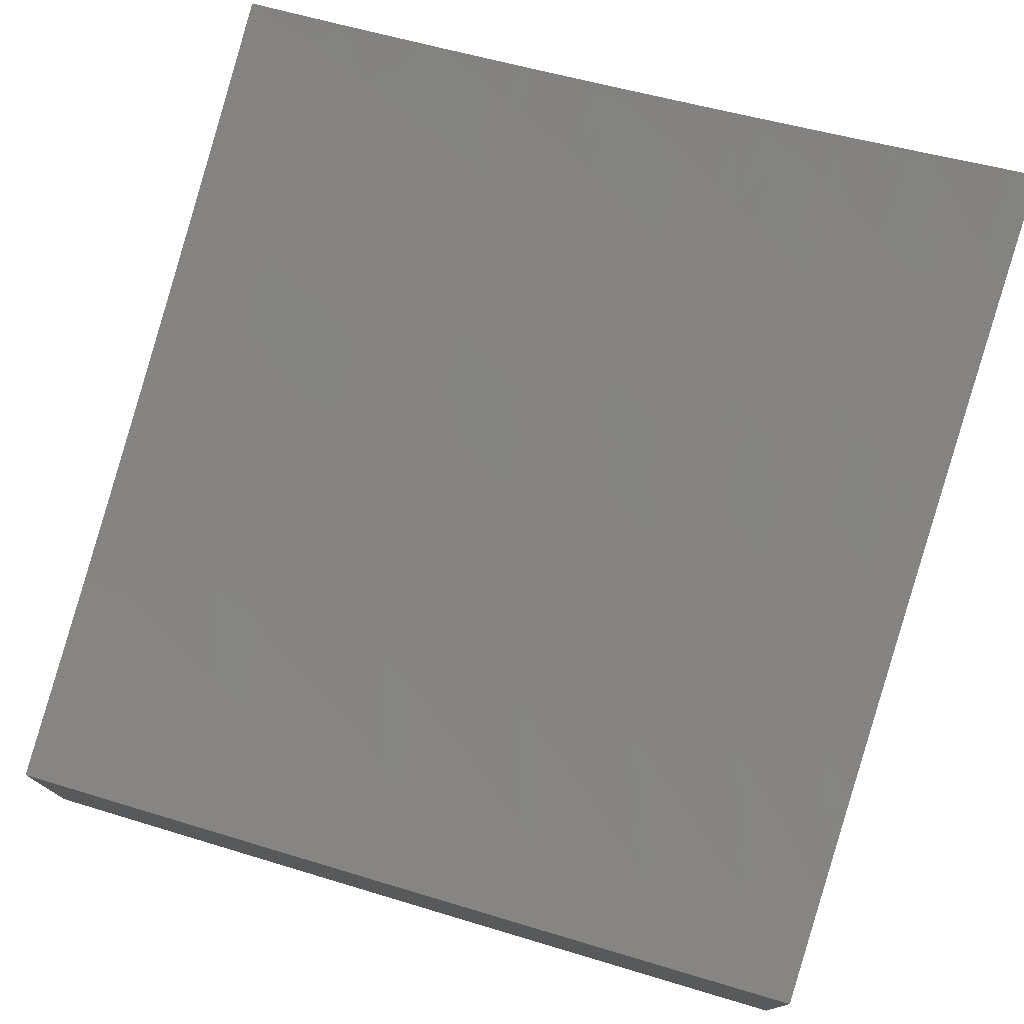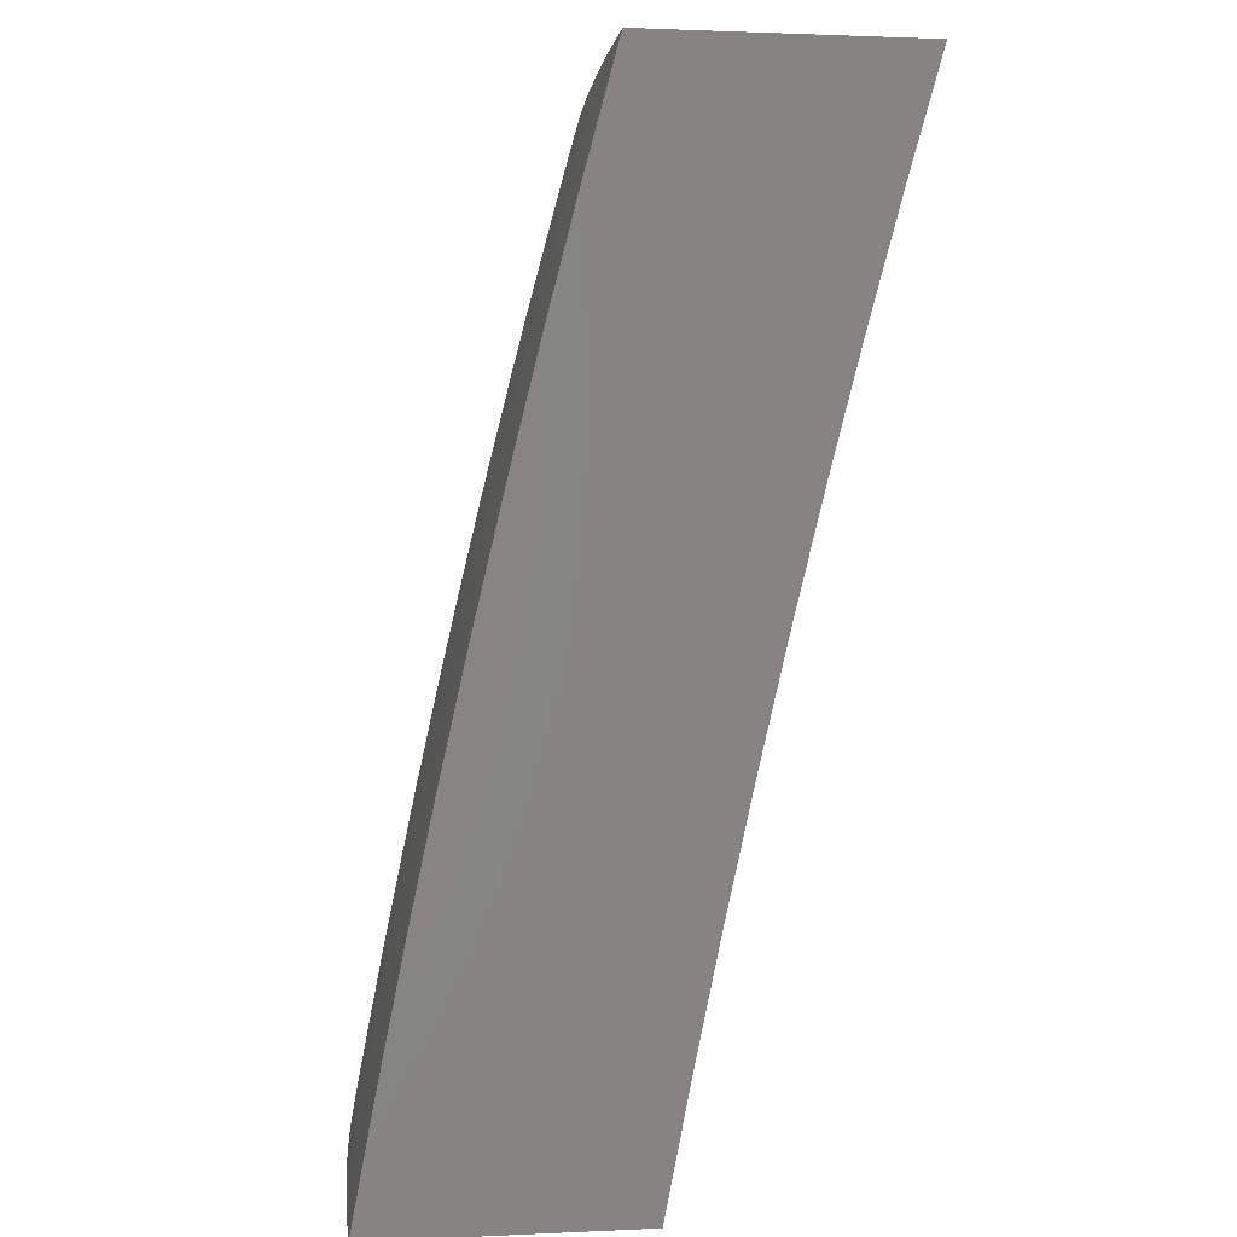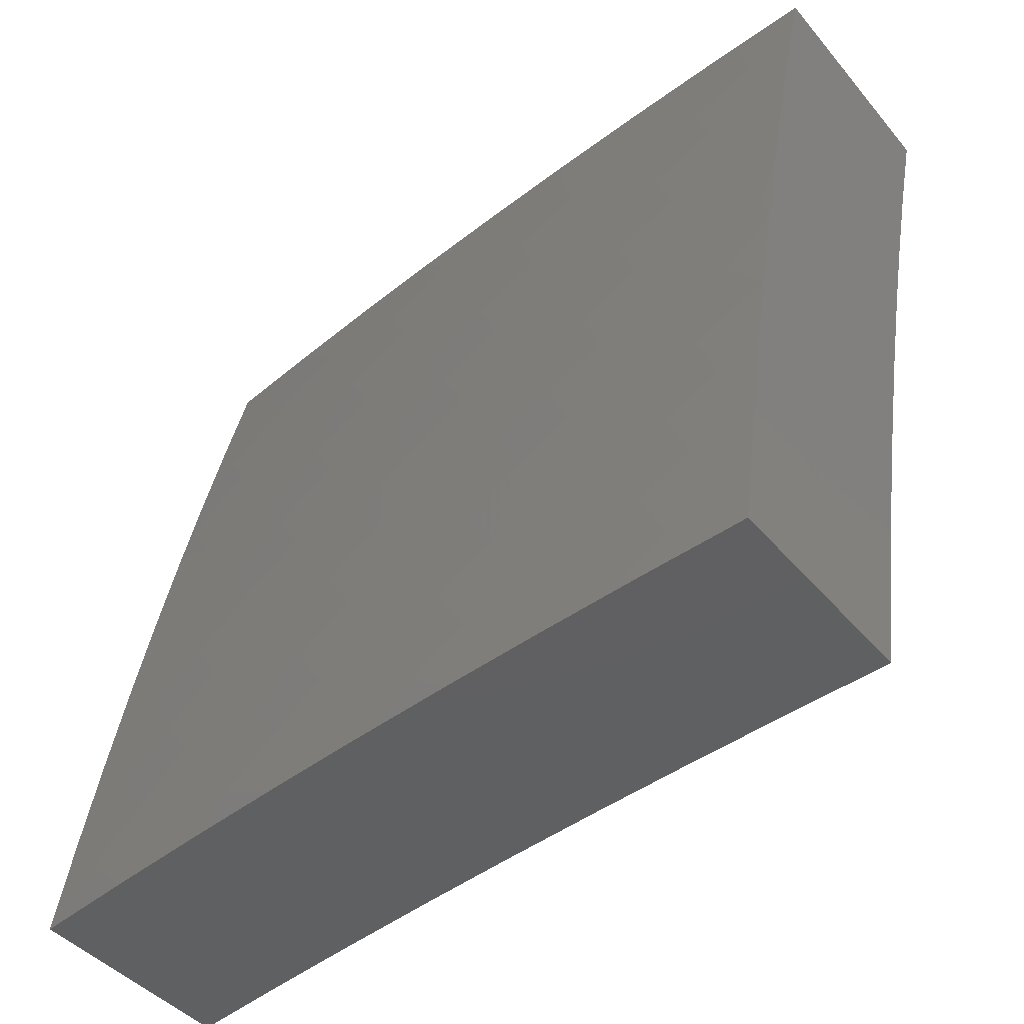
<metadata>
{"format":"stl","ext":"stl","renderer":"f3d","projection":"perspective","resolution":1024,"background":"white","views":[{"elev":76.3,"azim":17.0,"up":"+Z"},{"elev":1.2,"azim":-101.4,"up":"+Y"},{"elev":-41.5,"azim":-144.2,"up":"+Y"}]}
</metadata>
<code>
# stl→obj: 341 verts, 678 faces
v 1.126 2 -11.4
v 1.1 2.045 -11.39
v 1 2 -11.41
v 1.04 2.075 -11.39
v 1 2.126 -11.39
v 1.078 2.151 -11.37
v 1.015 2.18 -11.37
v 1.116 2.227 -11.35
v 1.051 2.257 -11.35
v 1.154 2.303 -11.33
v 1.087 2.334 -11.33
v 1.192 2.379 -11.31
v 1.122 2.412 -11.31
v 1.23 2.456 -11.29
v 1.158 2.489 -11.29
v 1.268 2.532 -11.26
v 1.194 2.566 -11.26
v 1.306 2.608 -11.24
v 1.23 2.643 -11.24
v 1.344 2.684 -11.22
v 1.266 2.72 -11.22
v 1.383 2.76 -11.19
v 1.302 2.797 -11.19
v 1.421 2.836 -11.16
v 1.338 2.874 -11.16
v 1.459 2.912 -11.14
v 1.374 2.952 -11.14
v 1.377 3 -11.12
v 1.288 2.988 -11.14
v 1.251 3 -11.14
v 1.254 2.91 -11.16
v 1.17 2.944 -11.16
v 1.139 2.865 -11.19
v 1.057 2.895 -11.19
v 1.027 2.815 -11.22
v 1 2.876 -11.2
v 1 2.752 -11.24
v 1.159 2.014 -11.39
v 1.251 2 -11.38
v 1.262 2.053 -11.37
v 1.323 2.016 -11.37
v 1.369 2.088 -11.35
v 1.376 2 -11.37
v 1.431 2.048 -11.35
v 1.491 2.007 -11.35
v 1.479 2.118 -11.33
v 1.542 2.075 -11.33
v 1.528 2.188 -11.31
v 1.593 2.144 -11.31
v 1.577 2.258 -11.29
v 1.644 2.212 -11.29
v 1.626 2.328 -11.26
v 1.695 2.281 -11.26
v 1.675 2.398 -11.24
v 1.746 2.349 -11.24
v 1.724 2.468 -11.22
v 1.797 2.418 -11.22
v 1.773 2.538 -11.19
v 1.848 2.486 -11.19
v 1.822 2.608 -11.16
v 1.899 2.555 -11.16
v 1.87 2.678 -11.14
v 1.95 2.623 -11.14
v 1.919 2.748 -11.11
v 2 2.628 -11.13
v 2 2.752 -11.09
v 1.502 2 -11.35
v 1.603 2.03 -11.33
v 1.627 2 -11.33
v 1.656 2.097 -11.31
v 1.717 2.049 -11.31
v 1.772 2.115 -11.29
v 1.835 2.063 -11.29
v 1.892 2.127 -11.26
v 1.954 2.072 -11.26
v 2 2.126 -11.24
v 2 2 -11.27
v 1.896 2.01 -11.29
v 1.876 2 -11.29
v 1.751 2 -11.31
v 1.949 2.191 -11.24
v 2 2.252 -11.22
v 1.882 2.246 -11.24
v 1.937 2.312 -11.22
v 1.815 2.299 -11.24
v 1.868 2.366 -11.22
v 2 2.378 -11.19
v 1.992 2.377 -11.19
v 1.921 2.433 -11.19
v 2 2.503 -11.16
v 1.973 2.5 -11.16
v 1.968 2.818 -11.08
v 2 2.876 -11.06
v 1.884 2.872 -11.08
v 1.931 2.943 -11.05
v 1.798 2.924 -11.08
v 1.843 2.997 -11.05
v 1.751 3 -11.07
v 1.876 3 -11.04
v 2 3 -11.02
v 1.712 2.973 -11.08
v 1.627 3 -11.09
v 1.669 2.9 -11.11
v 1.583 2.945 -11.11
v 1.543 2.87 -11.14
v 1.502 3 -11.11
v 1.497 2.988 -11.11
v 1.126 3 -11.15
v 1.086 2.974 -11.16
v 1 3 -11.16
v 1 2.628 -11.27
v 1.076 2.707 -11.24
v 1.107 2.786 -11.22
v 1 2.503 -11.3
v 1.013 2.549 -11.29
v 1.045 2.628 -11.26
v 1.153 2.676 -11.24
v 1.187 2.754 -11.22
v 1 2.378 -11.33
v 1.052 2.442 -11.31
v 1.086 2.52 -11.29
v 1.12 2.598 -11.26
v 1.019 2.364 -11.33
v 1 2.252 -11.36
v 1.221 2.832 -11.19
v 1.14 2.12 -11.37
v 1.202 2.087 -11.37
v 1.18 2.195 -11.35
v 1.244 2.161 -11.35
v 1.307 2.125 -11.35
v 1.221 2.27 -11.33
v 1.287 2.235 -11.33
v 1.352 2.198 -11.33
v 1.416 2.159 -11.33
v 1.261 2.345 -11.31
v 1.329 2.309 -11.31
v 1.396 2.271 -11.31
v 1.463 2.23 -11.31
v 1.301 2.42 -11.29
v 1.372 2.383 -11.29
v 1.441 2.343 -11.29
v 1.51 2.302 -11.29
v 1.342 2.495 -11.26
v 1.414 2.457 -11.26
v 1.486 2.416 -11.26
v 1.556 2.373 -11.26
v 1.382 2.57 -11.24
v 1.457 2.531 -11.24
v 1.53 2.489 -11.24
v 1.603 2.444 -11.24
v 1.422 2.645 -11.22
v 1.499 2.604 -11.22
v 1.575 2.561 -11.22
v 1.65 2.516 -11.22
v 1.463 2.72 -11.19
v 1.542 2.678 -11.19
v 1.62 2.634 -11.19
v 1.697 2.587 -11.19
v 1.503 2.795 -11.16
v 1.584 2.752 -11.16
v 1.664 2.706 -11.16
v 1.744 2.658 -11.16
v 1.627 2.826 -11.14
v 1.709 2.779 -11.14
v 1.79 2.73 -11.14
v 1.754 2.852 -11.11
v 1.837 2.801 -11.11
v 1.762 2.232 -11.26
v 1.827 2.18 -11.26
v 1.709 2.164 -11.29
v 2 2.126 -11.51
v 2 2 -11.54
v 1.945 2.063 -11.54
v 1.876 2 -11.56
v 1.826 2.055 -11.56
v 1.751 2 -11.58
v 1.765 2.108 -11.56
v 1.71 2.043 -11.58
v 1.702 2.159 -11.56
v 1.649 2.092 -11.58
v 1.638 2.208 -11.56
v 1.587 2.139 -11.58
v 1.572 2.255 -11.56
v 1.523 2.185 -11.58
v 1.506 2.3 -11.56
v 1.459 2.229 -11.58
v 1.438 2.343 -11.56
v 1.393 2.27 -11.58
v 1.369 2.384 -11.56
v 1.327 2.31 -11.58
v 1.3 2.423 -11.56
v 1.259 2.347 -11.58
v 1.191 2.382 -11.58
v 1.153 2.306 -11.6
v 1.086 2.338 -11.6
v 1.05 2.26 -11.62
v 1.019 2.368 -11.6
v 1 2.252 -11.63
v 1 2.377 -11.6
v 1.627 2 -11.6
v 1.596 2.025 -11.6
v 1.502 2 -11.62
v 1.536 2.071 -11.6
v 1.485 2.002 -11.62
v 1.474 2.115 -11.6
v 1.425 2.045 -11.62
v 1.412 2.157 -11.6
v 1.365 2.085 -11.62
v 1.348 2.197 -11.6
v 1.304 2.124 -11.62
v 1.284 2.236 -11.6
v 1.241 2.161 -11.62
v 1.219 2.272 -11.6
v 1.178 2.196 -11.62
v 1.115 2.229 -11.62
v 1.076 2.153 -11.64
v 1.014 2.183 -11.64
v 1 2.126 -11.65
v 1.377 2 -11.63
v 1.251 2 -11.65
v 1.318 2.014 -11.64
v 1.126 2 -11.66
v 1.156 2.013 -11.66
v 1.259 2.051 -11.64
v 1.098 2.046 -11.66
v 1 2 -11.67
v 1.038 2.076 -11.66
v 1.053 2.447 -11.58
v 1 2.503 -11.57
v 1.087 2.525 -11.56
v 1.015 2.555 -11.56
v 1.046 2.635 -11.54
v 1 2.628 -11.54
v 1.001 2.744 -11.51
v 1 2.752 -11.51
v 1.078 2.714 -11.51
v 1.03 2.824 -11.49
v 1.11 2.794 -11.49
v 1.06 2.905 -11.47
v 1.141 2.874 -11.47
v 1.089 2.985 -11.44
v 1.173 2.953 -11.44
v 1.126 3 -11.43
v 1.251 3 -11.42
v 1 2.876 -11.48
v 1 3 -11.45
v 1.376 3 -11.4
v 1.29 2.998 -11.42
v 1.256 2.919 -11.44
v 1.222 2.84 -11.47
v 1.188 2.761 -11.49
v 1.155 2.683 -11.51
v 1.121 2.604 -11.54
v 1.502 3 -11.39
v 1.498 2.995 -11.39
v 1.459 2.919 -11.42
v 1.375 2.959 -11.42
v 1.339 2.882 -11.44
v 1.583 2.951 -11.39
v 1.627 3 -11.37
v 1.668 2.904 -11.39
v 1.711 2.978 -11.36
v 1.752 2.854 -11.39
v 1.796 2.927 -11.36
v 1.834 2.802 -11.39
v 1.881 2.874 -11.36
v 1.915 2.747 -11.39
v 1.964 2.817 -11.36
v 2 2.752 -11.37
v 2 2.876 -11.34
v 1.928 2.945 -11.33
v 1.876 3 -11.33
v 2 3 -11.31
v 1.751 3 -11.35
v 1.995 2.69 -11.39
v 2 2.628 -11.4
v 1.944 2.621 -11.42
v 2 2.503 -11.43
v 1.967 2.496 -11.44
v 2 2.378 -11.46
v 1.914 2.428 -11.47
v 1.985 2.371 -11.47
v 1.93 2.305 -11.49
v 2 2.252 -11.49
v 1.996 2.248 -11.49
v 1.94 2.184 -11.51
v 1.883 2.119 -11.54
v 1.82 2.174 -11.54
v 1.755 2.226 -11.54
v 1.689 2.277 -11.54
v 1.621 2.326 -11.54
v 1.553 2.372 -11.54
v 1.483 2.416 -11.54
v 1.412 2.458 -11.54
v 1.34 2.498 -11.54
v 1.229 2.459 -11.56
v 1.122 2.416 -11.58
v 1.875 2.24 -11.51
v 1.808 2.294 -11.51
v 1.74 2.346 -11.51
v 1.67 2.396 -11.51
v 1.6 2.444 -11.51
v 1.528 2.489 -11.51
v 1.455 2.533 -11.51
v 1.381 2.574 -11.51
v 1.268 2.536 -11.54
v 1.158 2.493 -11.56
v 1.861 2.361 -11.49
v 1.842 2.484 -11.47
v 1.893 2.552 -11.44
v 1.817 2.607 -11.44
v 1.866 2.677 -11.42
v 1.787 2.73 -11.42
v 1.791 2.415 -11.49
v 1.719 2.466 -11.49
v 1.646 2.515 -11.49
v 1.572 2.562 -11.49
v 1.497 2.607 -11.49
v 1.421 2.649 -11.49
v 1.306 2.612 -11.51
v 1.194 2.571 -11.54
v 1.768 2.536 -11.47
v 1.74 2.659 -11.44
v 1.707 2.781 -11.42
v 1.693 2.587 -11.47
v 1.617 2.635 -11.47
v 1.54 2.681 -11.47
v 1.462 2.725 -11.47
v 1.344 2.689 -11.49
v 1.231 2.649 -11.51
v 1.662 2.708 -11.44
v 1.625 2.83 -11.42
v 1.583 2.755 -11.44
v 1.502 2.8 -11.44
v 1.383 2.766 -11.47
v 1.267 2.726 -11.49
v 1.138 2.121 -11.64
v 1.199 2.087 -11.64
v 1.543 2.876 -11.42
v 1.421 2.842 -11.44
v 1.303 2.804 -11.47
f 1 2 3
f 3 2 4
f 3 4 5
f 5 4 6
f 5 6 7
f 7 6 8
f 7 8 9
f 9 8 10
f 9 10 11
f 11 10 12
f 11 12 13
f 13 12 14
f 13 14 15
f 15 14 16
f 15 16 17
f 17 16 18
f 17 18 19
f 19 18 20
f 19 20 21
f 21 20 22
f 21 22 23
f 23 22 24
f 23 24 25
f 25 24 26
f 25 26 27
f 27 26 28
f 27 28 29
f 29 28 30
f 29 30 31
f 31 30 32
f 31 32 33
f 33 32 34
f 33 34 35
f 35 34 36
f 35 36 37
f 2 1 38
f 38 1 39
f 38 39 40
f 40 39 41
f 40 41 42
f 42 41 43
f 42 43 44
f 44 43 45
f 44 45 46
f 46 45 47
f 46 47 48
f 48 47 49
f 48 49 50
f 50 49 51
f 50 51 52
f 52 51 53
f 52 53 54
f 54 53 55
f 54 55 56
f 56 55 57
f 56 57 58
f 58 57 59
f 58 59 60
f 60 59 61
f 60 61 62
f 62 61 63
f 62 63 64
f 64 63 65
f 64 65 66
f 39 43 41
f 43 67 45
f 45 67 47
f 47 67 68
f 68 67 69
f 68 69 70
f 70 69 71
f 70 71 72
f 72 71 73
f 72 73 74
f 74 73 75
f 74 75 76
f 76 75 77
f 77 75 78
f 77 78 79
f 79 78 73
f 79 73 80
f 80 73 71
f 80 71 69
f 74 76 81
f 81 76 82
f 81 82 83
f 83 82 84
f 83 84 85
f 85 84 86
f 85 86 57
f 57 86 59
f 82 87 84
f 84 87 88
f 84 88 86
f 86 88 89
f 86 89 59
f 59 89 61
f 88 87 89
f 89 87 90
f 89 90 91
f 91 90 63
f 91 63 61
f 90 65 63
f 64 66 92
f 92 66 93
f 92 93 94
f 94 93 95
f 94 95 96
f 96 95 97
f 96 97 98
f 98 97 99
f 99 97 95
f 99 95 100
f 100 95 93
f 96 98 101
f 101 98 102
f 101 102 103
f 103 102 104
f 103 104 105
f 105 104 26
f 105 26 24
f 102 106 104
f 104 106 107
f 104 107 26
f 26 107 28
f 106 28 107
f 30 108 32
f 32 108 109
f 32 109 34
f 34 109 110
f 34 110 36
f 108 110 109
f 111 112 37
f 37 112 113
f 37 113 35
f 35 113 33
f 114 115 111
f 111 115 116
f 111 116 112
f 112 116 117
f 112 117 118
f 118 117 21
f 118 21 23
f 119 120 114
f 114 120 121
f 114 121 115
f 115 121 122
f 115 122 116
f 116 122 117
f 120 119 123
f 123 119 124
f 123 124 9
f 9 124 7
f 124 5 7
f 29 31 27
f 27 31 25
f 23 25 125
f 125 25 31
f 125 31 33
f 21 117 19
f 19 117 122
f 19 122 17
f 17 122 121
f 17 121 15
f 15 121 120
f 15 120 13
f 13 120 123
f 13 123 11
f 11 123 9
f 6 4 126
f 126 4 2
f 126 2 127
f 127 2 38
f 127 38 40
f 8 6 128
f 128 6 126
f 128 126 129
f 129 126 127
f 129 127 130
f 130 127 40
f 130 40 42
f 10 8 131
f 131 8 128
f 131 128 132
f 132 128 129
f 132 129 133
f 133 129 130
f 133 130 134
f 134 130 42
f 134 42 46
f 46 42 44
f 12 10 135
f 135 10 131
f 135 131 136
f 136 131 132
f 136 132 137
f 137 132 133
f 137 133 138
f 138 133 134
f 138 134 48
f 48 134 46
f 14 12 139
f 139 12 135
f 139 135 140
f 140 135 136
f 140 136 141
f 141 136 137
f 141 137 142
f 142 137 138
f 142 138 50
f 50 138 48
f 16 14 143
f 143 14 139
f 143 139 144
f 144 139 140
f 144 140 145
f 145 140 141
f 145 141 146
f 146 141 142
f 146 142 52
f 52 142 50
f 18 16 147
f 147 16 143
f 147 143 148
f 148 143 144
f 148 144 149
f 149 144 145
f 149 145 150
f 150 145 146
f 150 146 54
f 54 146 52
f 20 18 151
f 151 18 147
f 151 147 152
f 152 147 148
f 152 148 153
f 153 148 149
f 153 149 154
f 154 149 150
f 154 150 56
f 56 150 54
f 22 20 155
f 155 20 151
f 155 151 156
f 156 151 152
f 156 152 157
f 157 152 153
f 157 153 158
f 158 153 154
f 158 154 58
f 58 154 56
f 24 22 159
f 159 22 155
f 159 155 160
f 160 155 156
f 160 156 161
f 161 156 157
f 161 157 162
f 162 157 158
f 162 158 60
f 60 158 58
f 105 159 163
f 163 159 160
f 163 160 164
f 164 160 161
f 164 161 165
f 165 161 162
f 165 162 62
f 62 162 60
f 159 105 24
f 105 163 103
f 103 163 166
f 103 166 96
f 96 166 94
f 166 163 164
f 96 101 103
f 166 164 167
f 167 164 165
f 167 165 64
f 64 165 62
f 92 94 167
f 167 94 166
f 92 167 64
f 89 91 61
f 57 55 85
f 85 55 168
f 85 168 83
f 83 168 169
f 83 169 81
f 81 169 74
f 55 53 168
f 168 53 170
f 168 170 169
f 169 170 72
f 169 72 74
f 53 51 170
f 170 51 70
f 170 70 72
f 68 70 49
f 49 70 51
f 49 47 68
f 78 75 73
f 23 125 118
f 118 125 113
f 118 113 112
f 113 125 33
f 171 172 173
f 173 172 174
f 173 174 175
f 175 174 176
f 175 176 177
f 177 176 178
f 177 178 179
f 179 178 180
f 179 180 181
f 181 180 182
f 181 182 183
f 183 182 184
f 183 184 185
f 185 184 186
f 185 186 187
f 187 186 188
f 187 188 189
f 189 188 190
f 189 190 191
f 191 190 192
f 191 192 193
f 193 192 194
f 193 194 195
f 195 194 196
f 195 196 197
f 197 196 198
f 197 198 199
f 176 200 178
f 178 200 180
f 180 200 201
f 201 200 202
f 201 202 203
f 203 202 204
f 203 204 205
f 205 204 206
f 205 206 207
f 207 206 208
f 207 208 209
f 209 208 210
f 209 210 211
f 211 210 212
f 211 212 213
f 213 212 214
f 213 214 215
f 215 214 216
f 215 216 217
f 217 216 218
f 217 218 198
f 202 219 204
f 204 219 206
f 220 221 219
f 219 221 208
f 219 208 206
f 222 223 220
f 220 223 224
f 220 224 221
f 221 224 210
f 221 210 208
f 223 222 225
f 225 222 226
f 225 226 227
f 227 226 218
f 227 218 216
f 197 199 228
f 228 199 229
f 228 229 230
f 230 229 231
f 230 231 232
f 232 231 233
f 232 233 234
f 234 233 235
f 234 235 236
f 236 235 237
f 236 237 238
f 238 237 239
f 238 239 240
f 240 239 241
f 240 241 242
f 242 241 243
f 242 243 244
f 229 233 231
f 235 245 237
f 237 245 239
f 245 246 239
f 239 246 241
f 246 243 241
f 247 248 244
f 244 248 249
f 244 249 242
f 242 249 250
f 242 250 240
f 240 250 251
f 240 251 238
f 238 251 252
f 238 252 236
f 236 252 253
f 236 253 232
f 232 253 230
f 254 255 247
f 247 255 256
f 247 256 257
f 257 256 258
f 257 258 248
f 248 258 249
f 255 254 259
f 259 254 260
f 259 260 261
f 261 260 262
f 261 262 263
f 263 262 264
f 263 264 265
f 265 264 266
f 265 266 267
f 267 266 268
f 267 268 269
f 269 268 270
f 270 268 266
f 270 266 271
f 271 266 272
f 271 272 273
f 260 274 262
f 262 274 264
f 274 272 264
f 264 272 266
f 273 270 271
f 267 269 275
f 275 269 276
f 275 276 277
f 277 276 278
f 277 278 279
f 279 278 280
f 279 280 281
f 281 280 282
f 281 282 283
f 283 282 284
f 283 284 285
f 285 284 171
f 285 171 286
f 286 171 287
f 286 287 288
f 288 287 177
f 288 177 289
f 289 177 179
f 289 179 290
f 290 179 181
f 290 181 291
f 291 181 183
f 291 183 292
f 292 183 185
f 292 185 293
f 293 185 187
f 293 187 294
f 294 187 189
f 294 189 295
f 295 189 191
f 295 191 296
f 296 191 193
f 296 193 297
f 297 193 195
f 297 195 228
f 228 195 197
f 280 284 282
f 287 171 173
f 177 287 175
f 175 287 173
f 285 286 298
f 298 286 288
f 298 288 299
f 299 288 289
f 299 289 300
f 300 289 290
f 300 290 301
f 301 290 291
f 301 291 302
f 302 291 292
f 302 292 303
f 303 292 293
f 303 293 304
f 304 293 294
f 304 294 305
f 305 294 295
f 305 295 306
f 306 295 296
f 306 296 307
f 307 296 297
f 307 297 230
f 230 297 228
f 285 298 283
f 283 298 308
f 283 308 281
f 281 308 309
f 281 309 310
f 310 309 311
f 310 311 312
f 312 311 313
f 312 313 265
f 265 313 263
f 308 298 299
f 182 180 201
f 308 299 314
f 314 299 300
f 314 300 315
f 315 300 301
f 315 301 316
f 316 301 302
f 316 302 317
f 317 302 303
f 317 303 318
f 318 303 304
f 318 304 319
f 319 304 305
f 319 305 320
f 320 305 306
f 320 306 321
f 321 306 307
f 321 307 253
f 253 307 230
f 277 279 310
f 310 279 281
f 184 182 203
f 203 182 201
f 184 203 205
f 308 314 309
f 309 314 322
f 309 322 311
f 311 322 323
f 311 323 313
f 313 323 324
f 313 324 263
f 263 324 261
f 322 314 315
f 267 275 277
f 267 277 312
f 312 277 310
f 184 205 186
f 186 205 207
f 186 207 188
f 188 207 209
f 188 209 190
f 190 209 211
f 190 211 192
f 192 211 213
f 192 213 194
f 194 213 215
f 194 215 196
f 196 215 217
f 196 217 198
f 322 315 325
f 325 315 316
f 325 316 326
f 326 316 317
f 326 317 327
f 327 317 318
f 327 318 328
f 328 318 319
f 328 319 329
f 329 319 320
f 329 320 330
f 330 320 321
f 330 321 252
f 252 321 253
f 322 325 323
f 323 325 331
f 323 331 324
f 324 331 332
f 324 332 261
f 261 332 259
f 331 325 326
f 267 312 265
f 212 210 224
f 331 326 333
f 333 326 327
f 333 327 334
f 334 327 328
f 334 328 335
f 335 328 329
f 335 329 336
f 336 329 330
f 336 330 251
f 251 330 252
f 225 337 223
f 223 337 338
f 223 338 224
f 224 338 212
f 212 338 214
f 214 338 337
f 214 337 216
f 216 337 227
f 337 225 227
f 334 339 333
f 333 339 332
f 333 332 331
f 332 339 259
f 259 339 256
f 259 256 255
f 339 334 340
f 340 334 335
f 340 335 341
f 341 335 336
f 341 336 250
f 250 336 251
f 256 340 258
f 258 340 341
f 258 341 249
f 249 341 250
f 340 256 339
f 247 257 248
f 234 236 232
f 100 93 273
f 273 93 66
f 273 66 270
f 270 66 65
f 270 65 269
f 269 65 90
f 269 90 276
f 276 90 87
f 276 87 278
f 278 87 82
f 278 82 280
f 280 82 76
f 280 76 284
f 284 76 77
f 284 77 171
f 171 77 172
f 77 79 172
f 172 79 80
f 172 80 174
f 174 80 69
f 174 69 176
f 176 69 67
f 176 67 200
f 200 67 43
f 200 43 202
f 202 43 39
f 202 39 219
f 219 39 1
f 219 1 220
f 220 1 3
f 220 3 222
f 222 3 226
f 5 198 3
f 3 198 218
f 3 218 226
f 198 5 199
f 199 5 124
f 199 124 229
f 229 124 119
f 229 119 233
f 233 119 114
f 233 114 235
f 235 114 111
f 235 111 245
f 245 111 37
f 245 37 246
f 246 37 36
f 246 36 110
f 108 244 110
f 110 244 243
f 110 243 246
f 244 108 247
f 247 108 30
f 247 30 254
f 254 30 28
f 254 28 260
f 260 28 106
f 260 106 274
f 274 106 102
f 274 102 272
f 272 102 98
f 272 98 273
f 273 98 99
f 273 99 100

</code>
